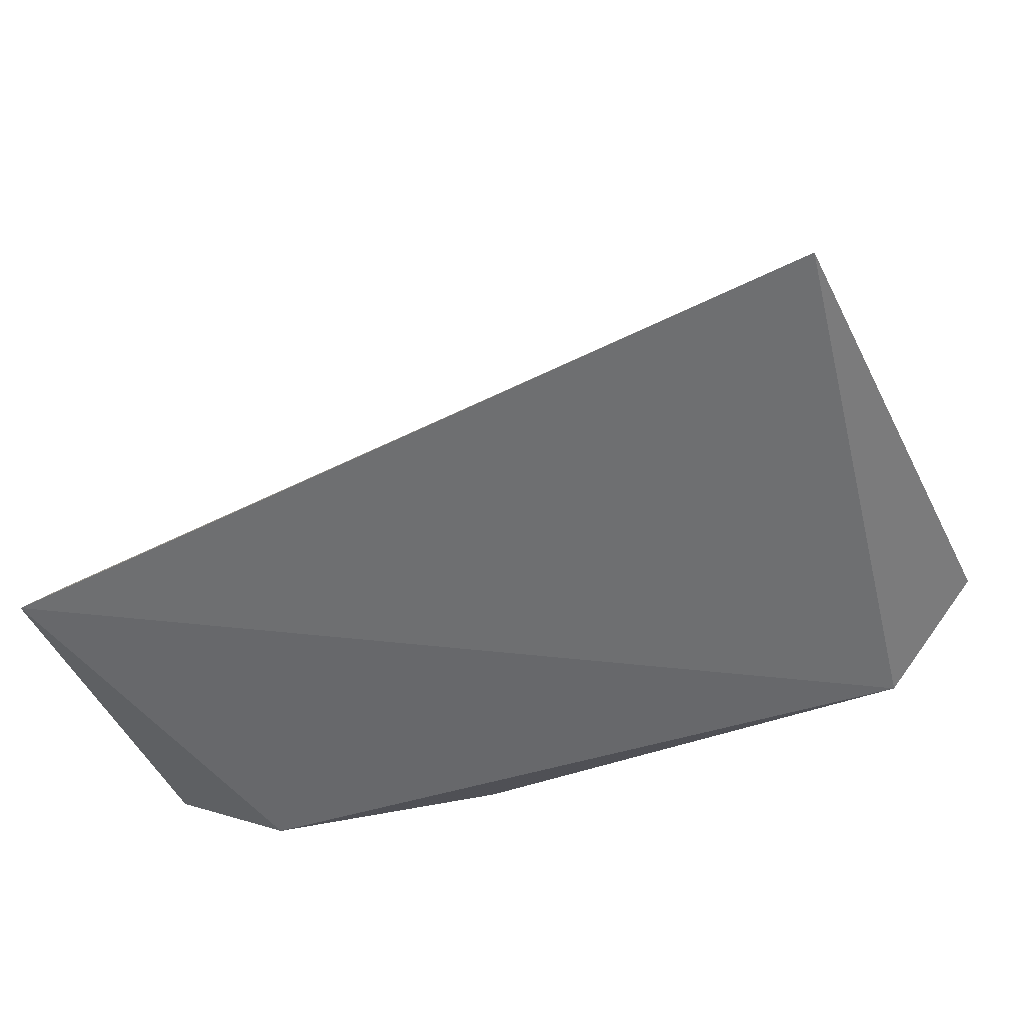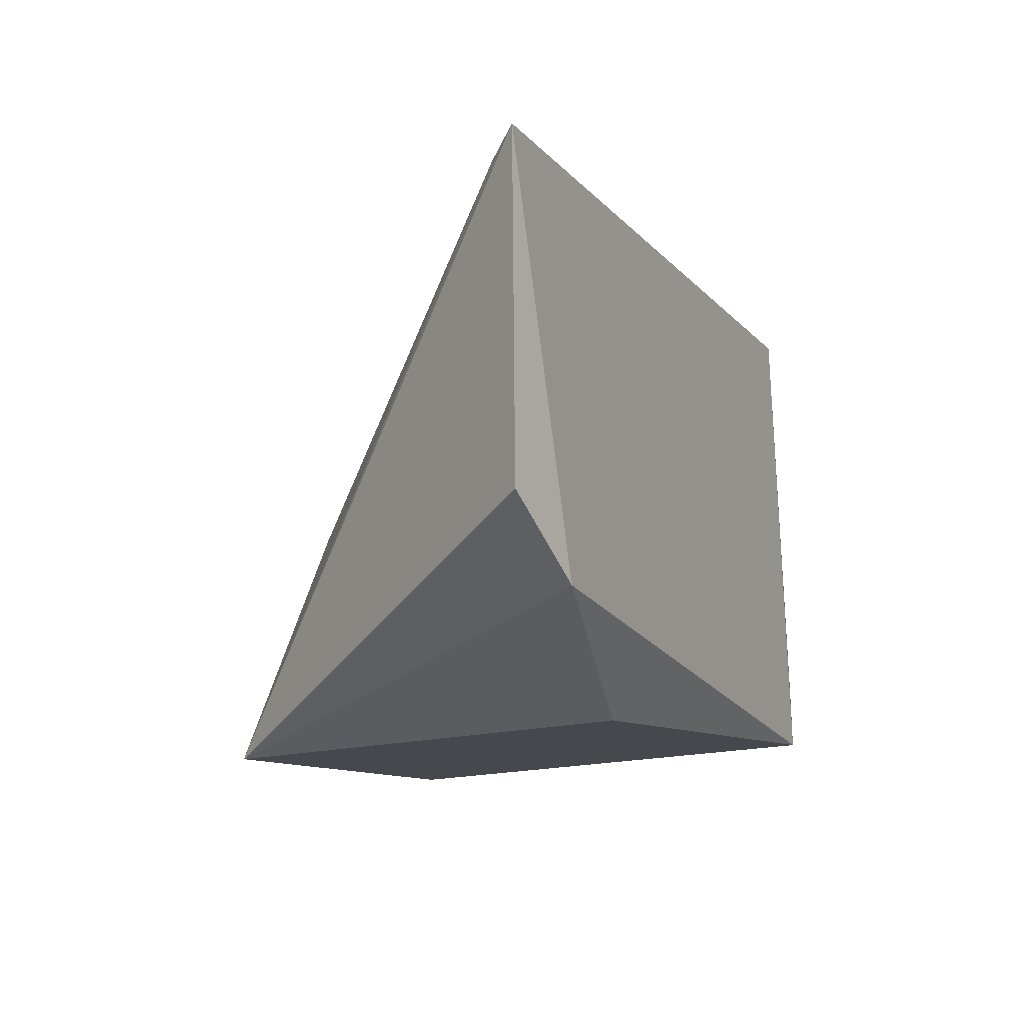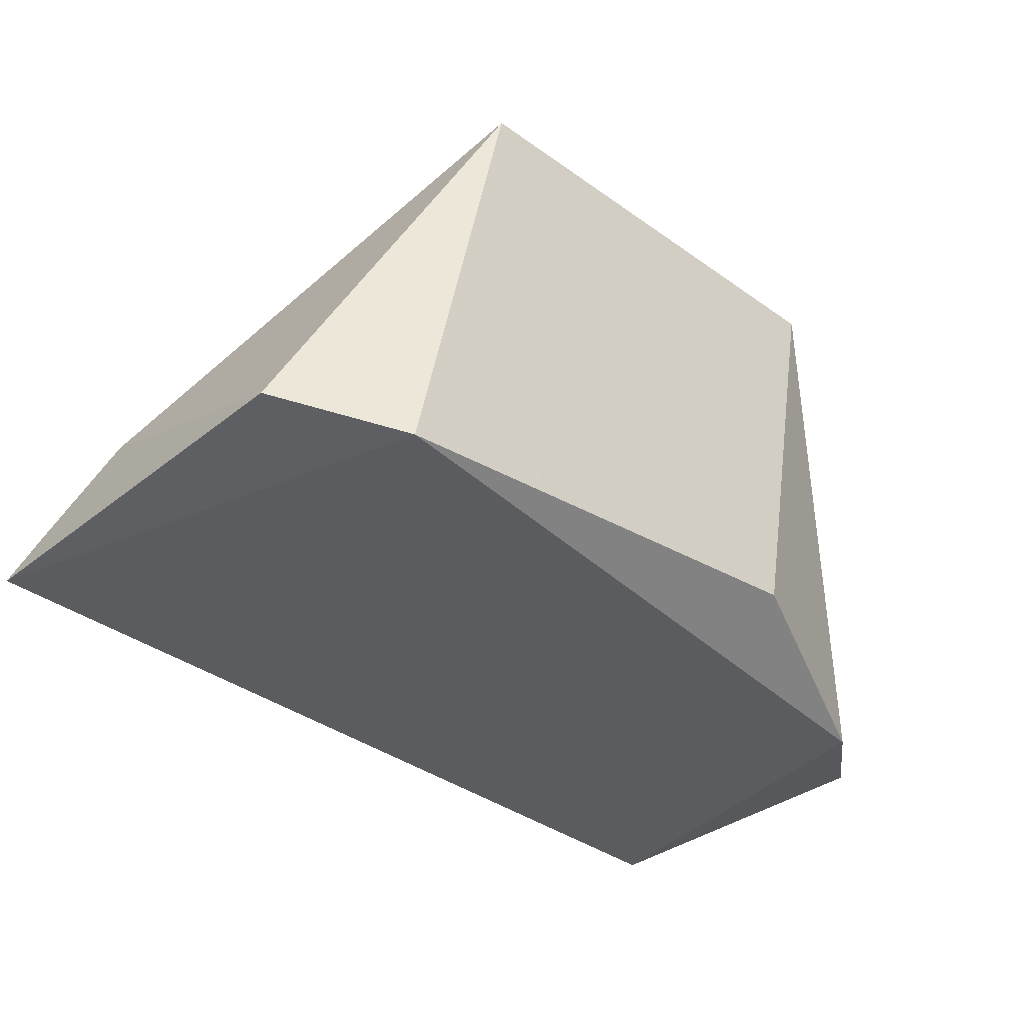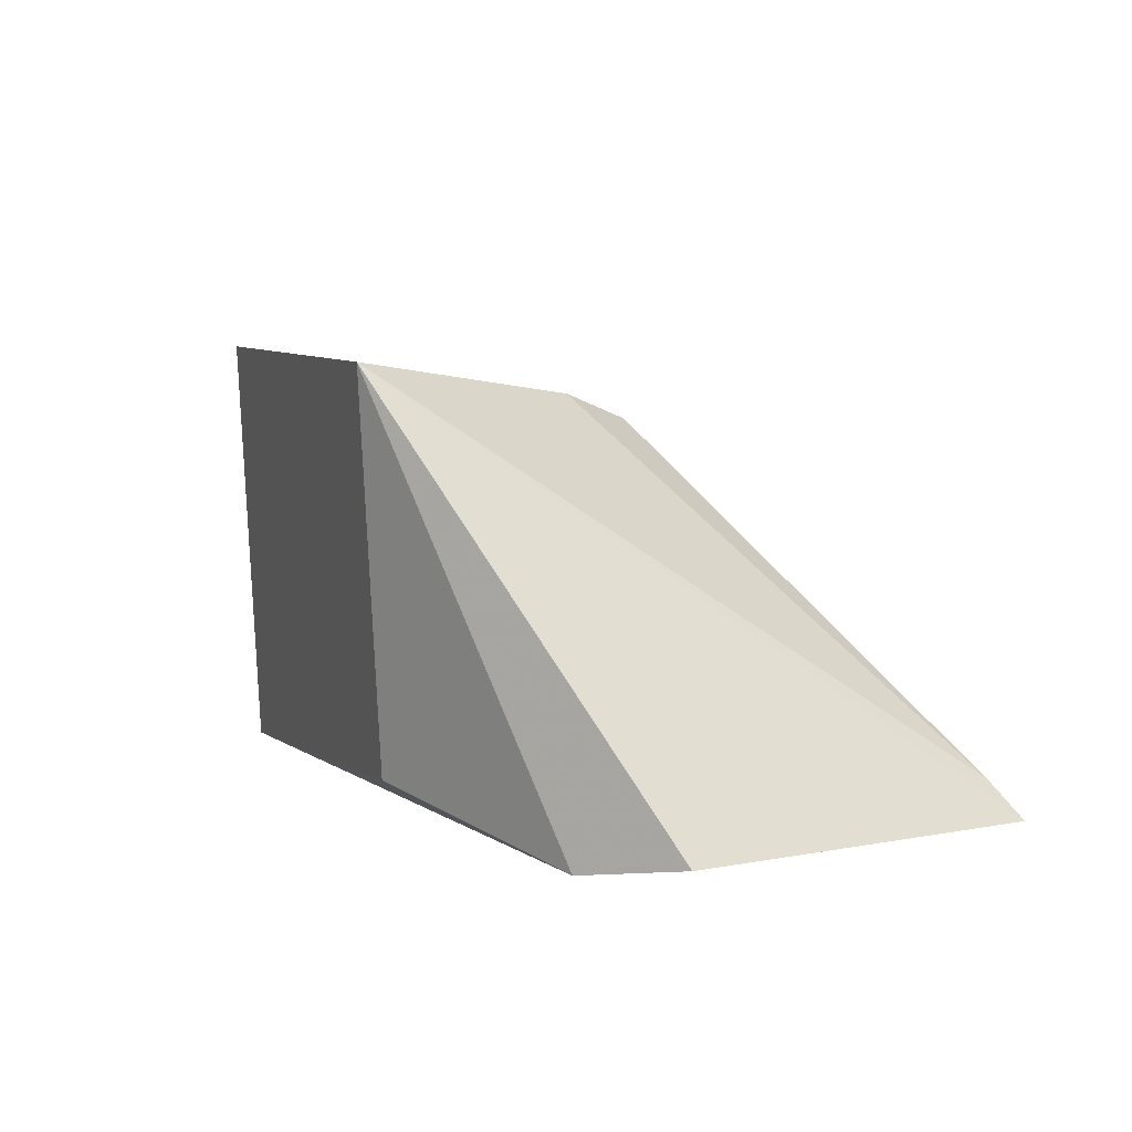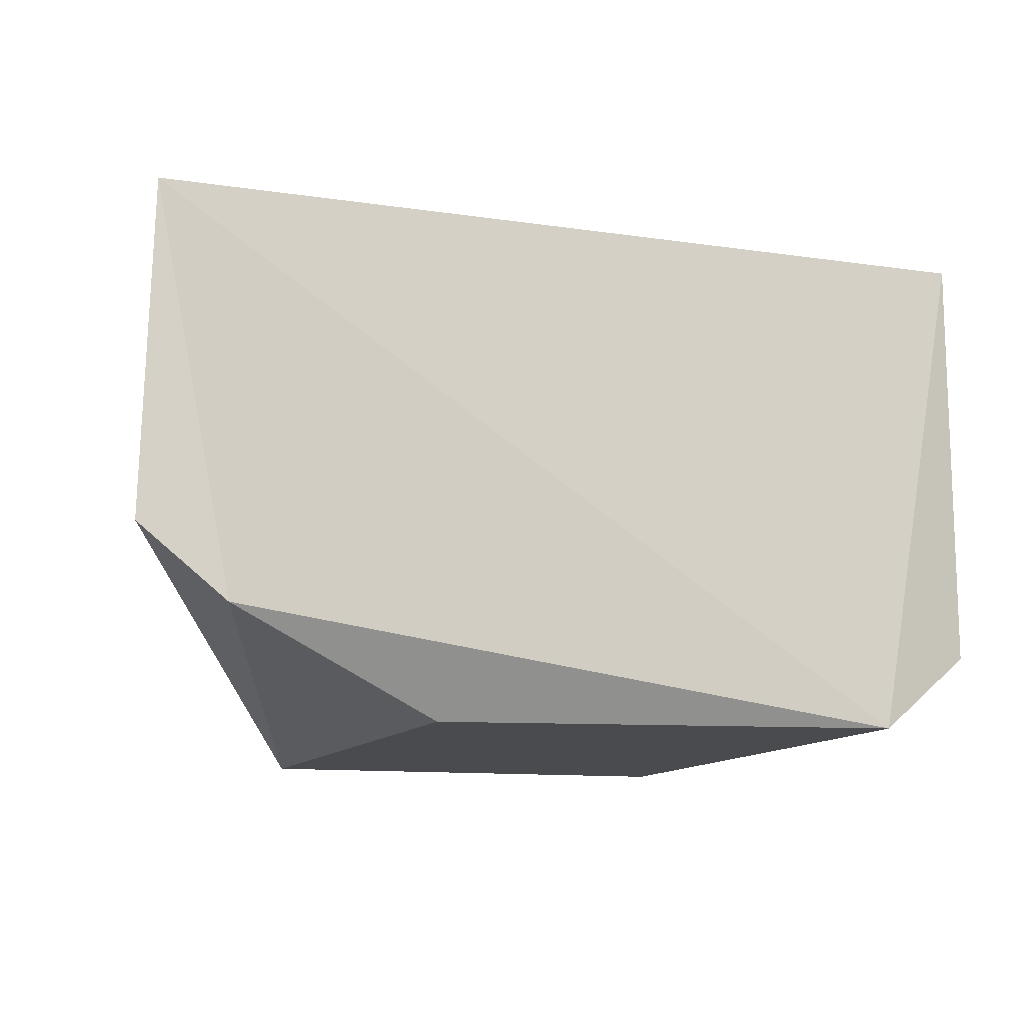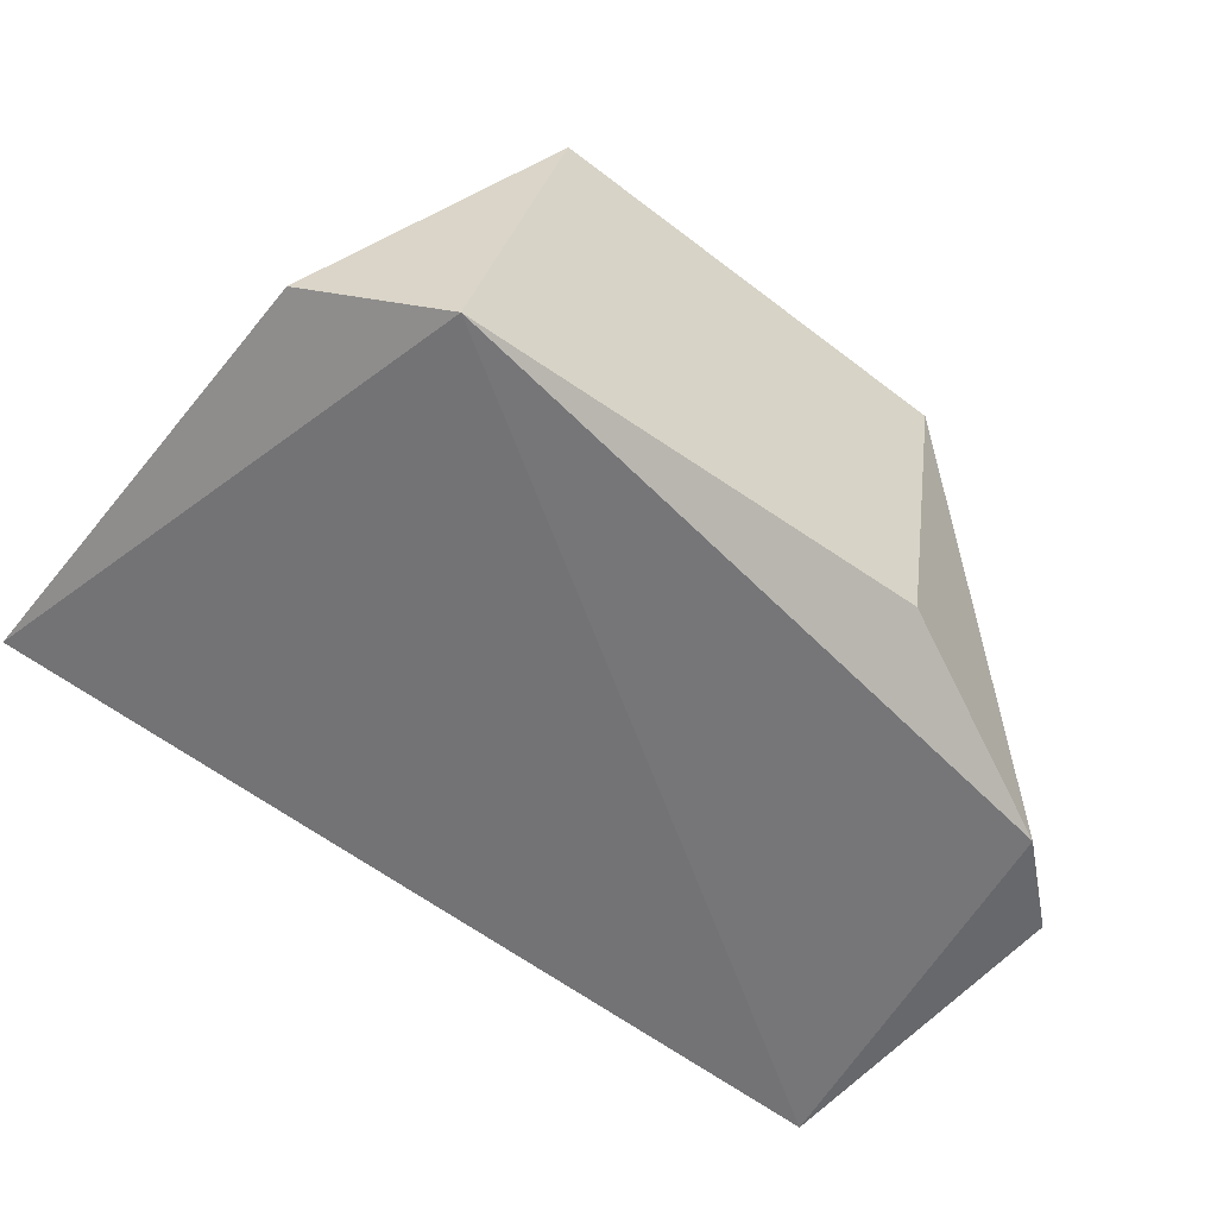
<metadata>
{"format":"obj","ext":"obj","renderer":"f3d","projection":"perspective","resolution":1024,"background":"white","views":[{"elev":-49.2,"azim":-152.4,"up":"+Z"},{"elev":-10.0,"azim":113.0,"up":"+Y"},{"elev":-37.4,"azim":-41.9,"up":"+Z"},{"elev":7.4,"azim":68.5,"up":"+Z"},{"elev":-9.5,"azim":157.3,"up":"+Y"},{"elev":-60.1,"azim":-37.8,"up":"+Z"}]}
</metadata>
<code>
v 0.01207 -0.003218 0.2597
v 0.02444 0.006454 0.2403
v 0.02378 0.02196 0.2407
v -0.01827 0.02253 0.2418
v -0.01249 -0.001655 0.2393
v 0.005969 0.01135 0.2567
v 0.01011 -0.001745 0.2415
v -0.009201 -0.003339 0.2598
v 0.02048 0.003025 0.2395
v 0.007111 0.008051 0.258
v 0.02231 0.02104 0.2423
v -0.01791 0.002065 0.2409
v -0.005469 0.01122 0.2563
v -0.01659 0.01632 0.2472
v -0.01772 0.02061 0.2436
f 1 2 3
f 5 4 3
f 8 7 1
f 8 5 7
f 9 5 3
f 9 3 2
f 9 7 5
f 9 2 1
f 9 1 7
f 10 8 1
f 11 3 4
f 11 4 6
f 11 6 10
f 11 10 1
f 11 1 3
f 12 4 5
f 12 5 8
f 13 6 4
f 13 10 6
f 13 8 10
f 14 12 8
f 14 8 13
f 15 14 13
f 15 13 4
f 15 4 12
f 15 12 14

</code>
